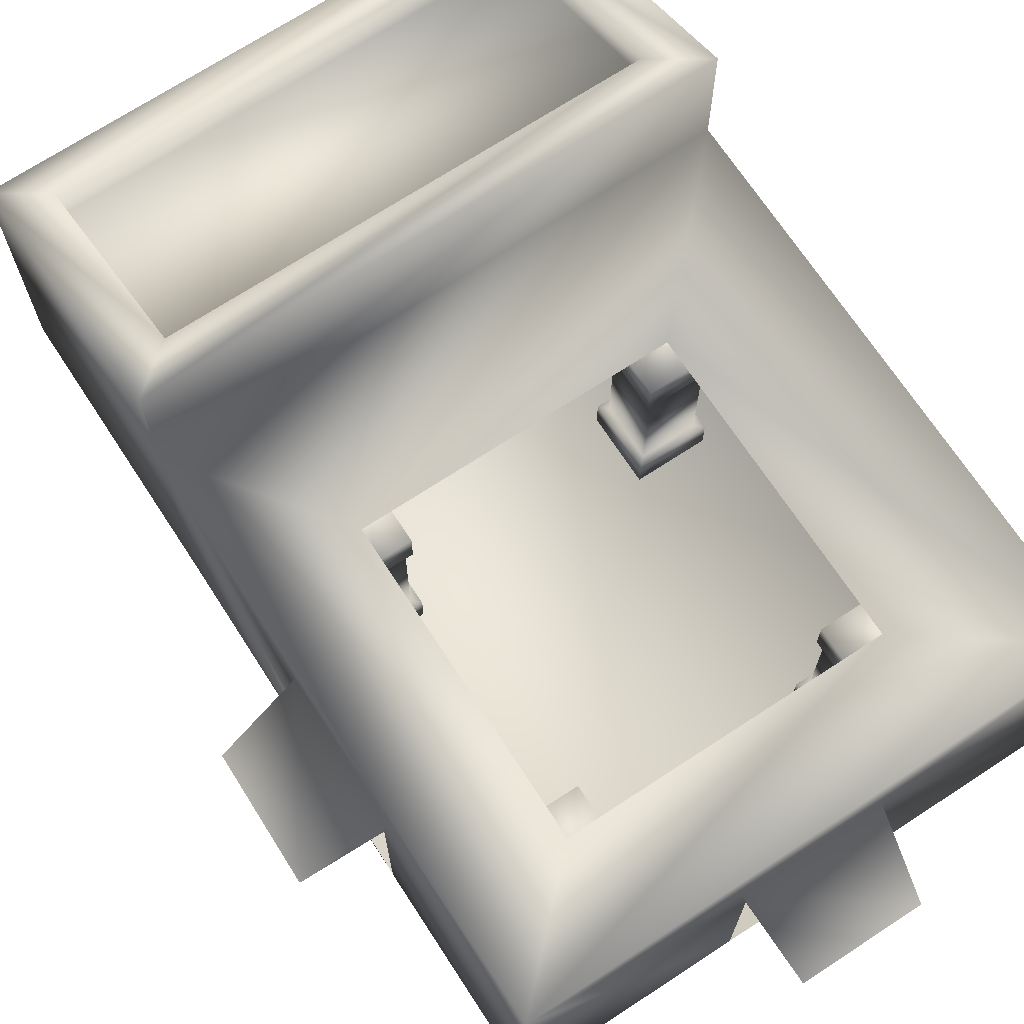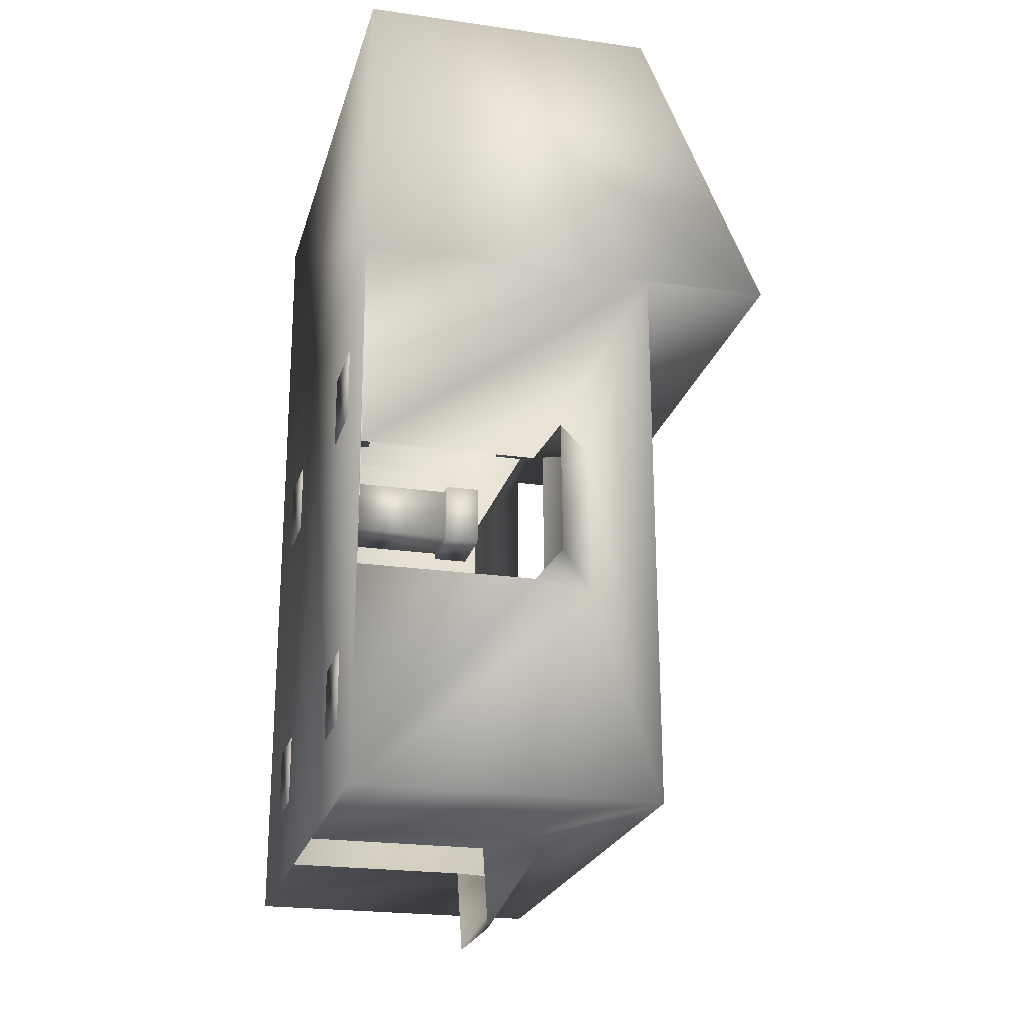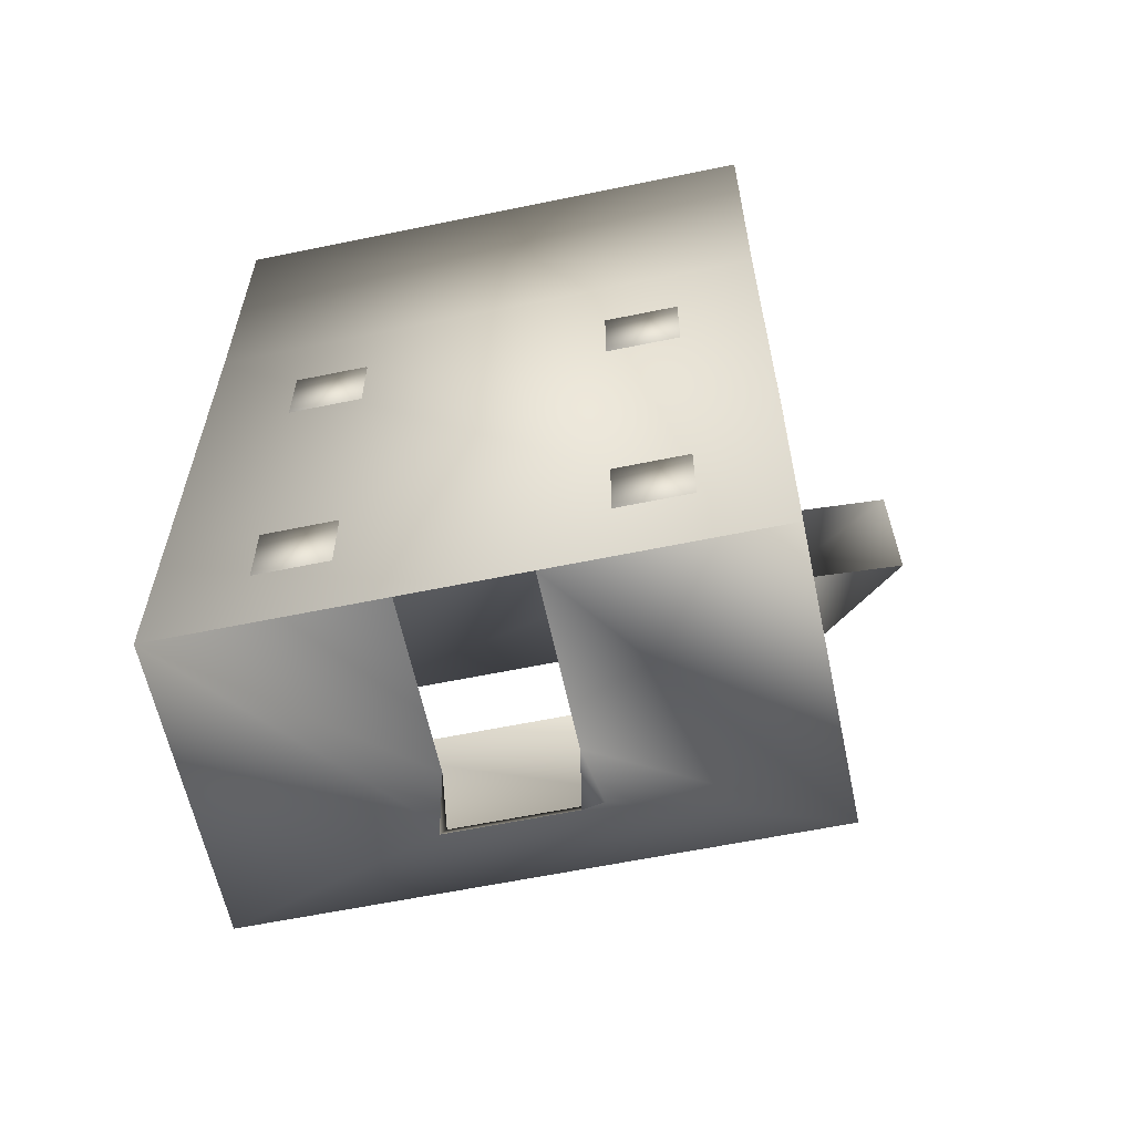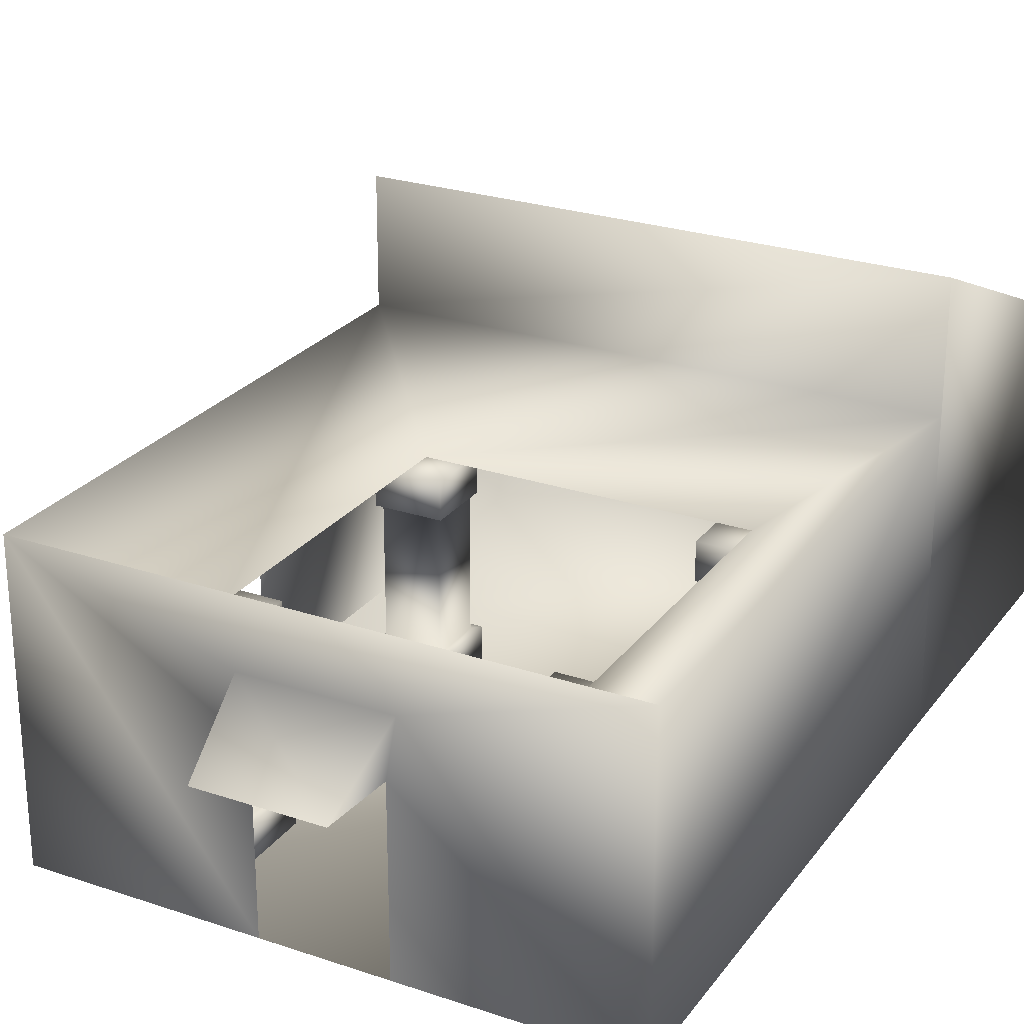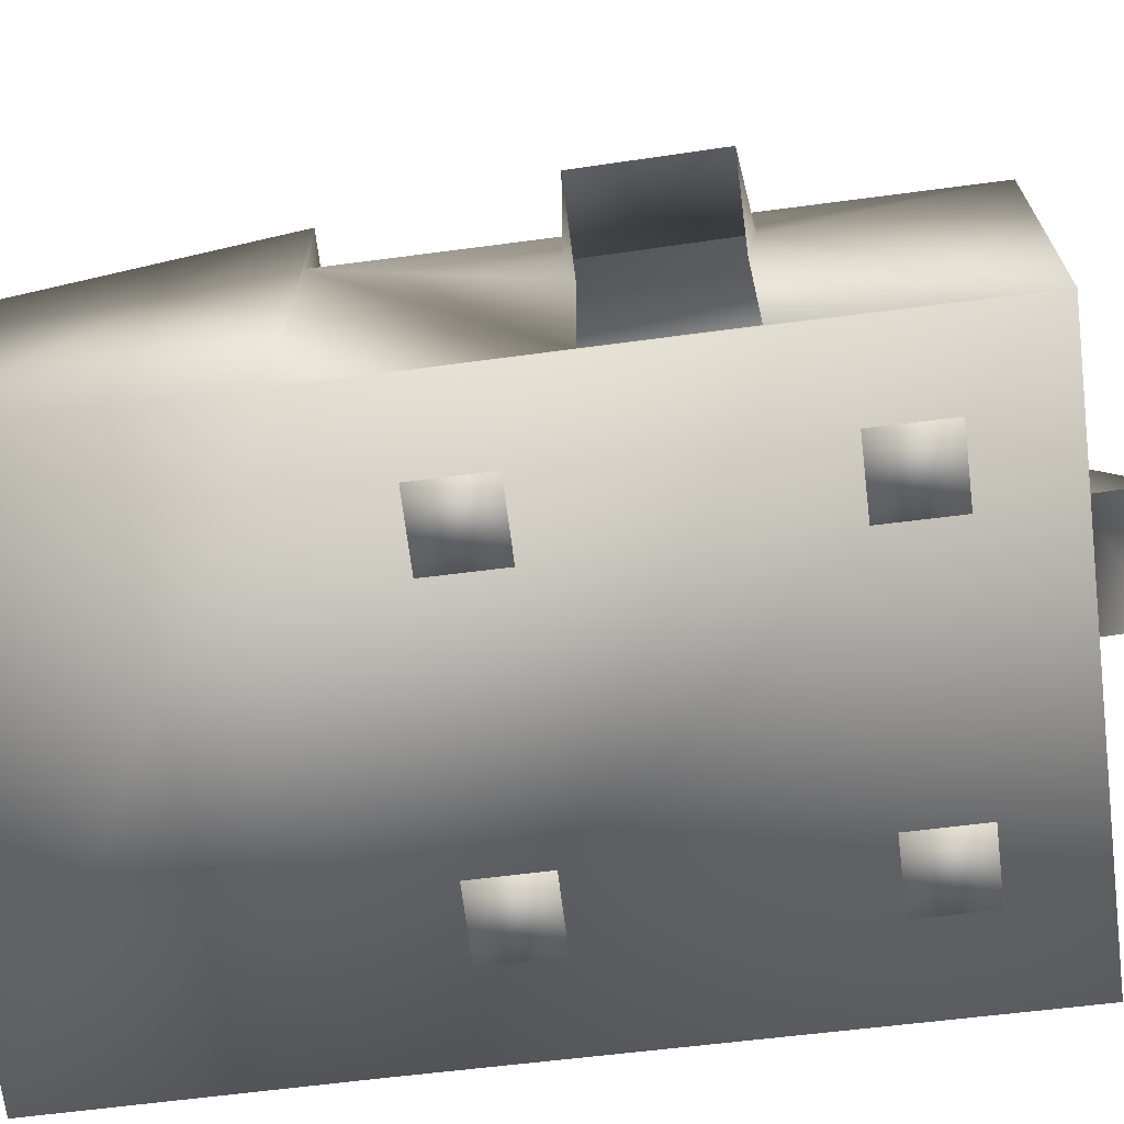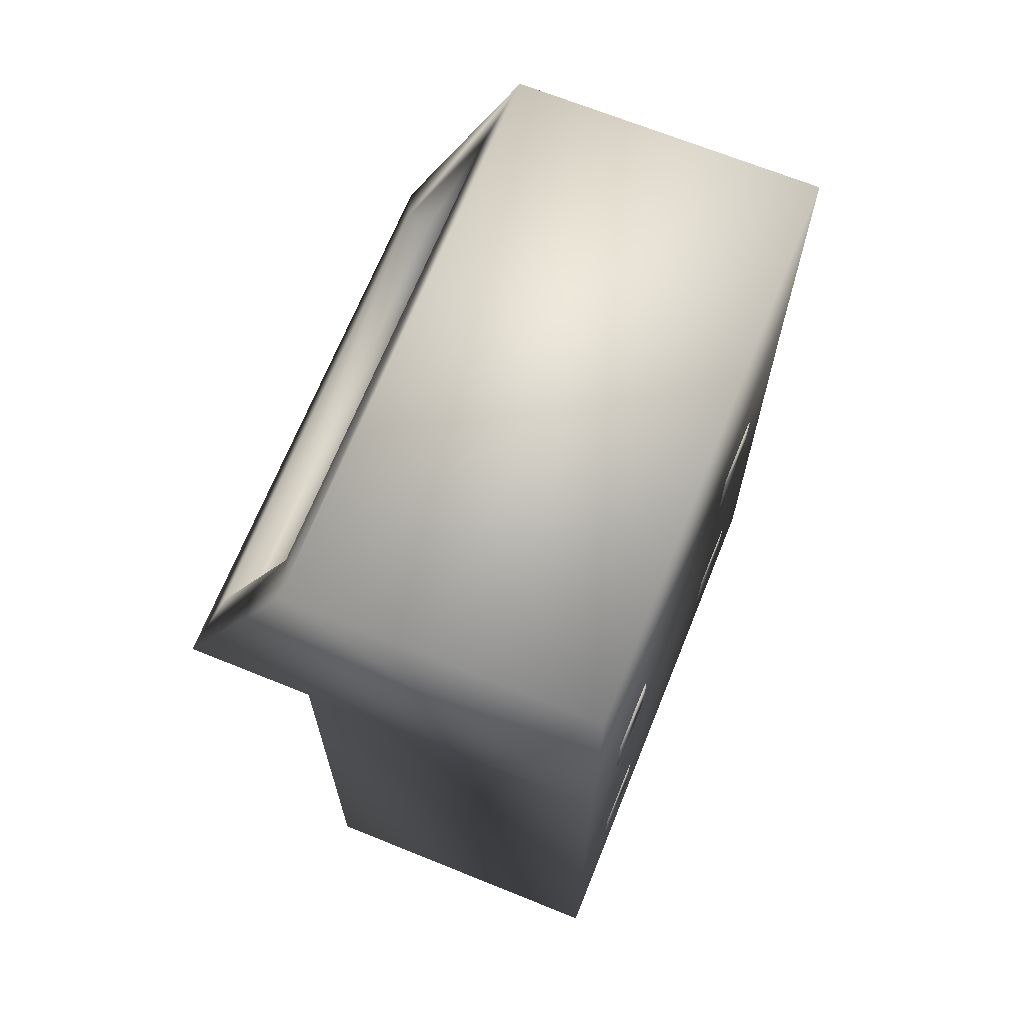
<metadata>
{"format":"obj","ext":"obj","renderer":"f3d","projection":"perspective","resolution":1024,"background":"white","views":[{"elev":70.7,"azim":146.8,"up":"+Y"},{"elev":-22.3,"azim":76.0,"up":"+Z"},{"elev":-60.7,"azim":11.9,"up":"+Z"},{"elev":25.6,"azim":-151.7,"up":"+Y"},{"elev":-68.6,"azim":97.1,"up":"+Y"},{"elev":68.5,"azim":-68.0,"up":"+Z"}]}
</metadata>
<code>
v  -9.274 0.0506 9.798
v  -9.368 0 -9.784
v  10.21 0 -9.784
v  10.12 0.0506 9.798
v  -9.274 0.0506 19.95
v  10.12 0.0506 19.95
v  10.12 10.5 19.95
v  -9.274 10.5 19.95
v  -9.274 10.5 9.798
v  -9.368 10.55 -9.784
v  10.12 0.0506 9.91
v  -9.274 0.0506 9.91
v  10.12 10.5 9.798
v  10.12 14.9 9.817
v  -9.274 14.9 9.817
v  5.963 7.602 5.613
v  -5.116 7.602 5.613
v  10.21 10.55 -9.784
v  6.017 7.637 -5.598
v  -5.17 7.637 -5.598
v  -7.648 13.48 10.97
v  -7.648 10.38 18.12
v  8.494 10.38 18.12
v  8.494 13.48 10.97
v  -1.675 0.0004 -9.784
v  2.521 0.0004 -9.784
v  -2.02 8.249 -9.784
v  -1.675 6.213 -9.784
v  2.866 8.249 -9.784
v  2.521 6.213 -9.784
v  10.21 0.0492 -2.246
v  10.13 0.0862 2.261
v  10.21 8.205 -2.588
v  10.21 6.201 -2.246
v  10.13 8.163 2.594
v  10.13 6.164 2.261
v  13.09 6.387 -2.225
v  13.01 6.35 2.281
v  -1.675 6.399 -12.65
v  2.521 6.399 -12.65
v  8.494 11.15 18.46
v  -7.648 11.15 18.46
v  8.494 14.25 11.31
v  -7.648 14.25 11.31
o Box001
g Box001
f 1 2 3 4
f 5 6 7 8
f 2 1 9 10
f 1 4 11 12
f 4 13 14 11
f 13 9 15 14
f 9 1 12 15
f 9 13 16 17
f 13 18 19 16
f 18 10 20 19
f 10 9 17 20
f 11 6 5 12
f 14 7 6 11
f 21 22 23 24
f 12 5 8 15
f 3 2 25 26
f 2 10 27 28 25
f 10 18 29 27
f 18 3 26 30 29
f 4 3 31 32
f 3 18 33 34 31
f 18 13 35 33
f 13 4 32 36 35
f 33 37 34
f 35 38 37 33
f 36 38 35
f 27 39 28
f 29 40 39 27
f 30 40 29
f 8 7 41 42
f 7 14 43 41
f 14 15 44 43
f 15 8 42 44
f 42 41 23 22
f 41 43 24 23
f 43 44 21 24
f 44 42 22 21
v  4.776 0 6.997
v  4.776 0 4.463
v  7.31 0 4.463
v  7.31 0 6.997
v  4.873 7.396 6.9
v  7.212 7.396 6.9
v  7.212 7.396 4.561
v  4.873 7.396 4.561
v  7.31 1.245 6.997
v  4.776 1.245 6.997
v  7.31 1.245 4.463
v  4.776 1.245 4.463
v  7.038 1.245 6.726
v  5.047 1.245 6.726
v  7.038 1.245 4.735
v  5.047 1.245 4.735
v  7.038 6.05 6.726
v  5.047 6.05 6.726
v  7.038 6.05 4.735
v  5.047 6.05 4.735
v  7.212 6.083 6.9
v  4.873 6.083 6.9
v  7.212 6.083 4.561
v  4.873 6.083 4.561
o Box002
g Box002
f 45 46 47 48
f 49 50 51 52
f 45 48 53 54
f 48 47 55 53
f 47 46 56 55
f 46 45 54 56
f 54 53 57 58
f 53 55 59 57
f 55 56 60 59
f 56 54 58 60
f 58 57 61 62
f 57 59 63 61
f 59 60 64 63
f 60 58 62 64
f 62 61 65 66
f 61 63 67 65
f 63 64 68 67
f 64 62 66 68
f 65 50 49 66
f 67 51 50 65
f 68 52 51 67
f 66 49 52 68
v  -6.244 0 6.997
v  -6.244 0 4.463
v  -3.71 0 4.463
v  -3.71 0 6.997
v  -6.147 7.396 6.9
v  -3.808 7.396 6.9
v  -3.808 7.396 4.561
v  -6.147 7.396 4.561
v  -3.71 1.245 6.997
v  -6.244 1.245 6.997
v  -3.71 1.245 4.463
v  -6.244 1.245 4.463
v  -3.982 1.245 6.726
v  -5.973 1.245 6.726
v  -3.982 1.245 4.735
v  -5.973 1.245 4.735
v  -3.982 6.05 6.726
v  -5.973 6.05 6.726
v  -3.982 6.05 4.735
v  -5.973 6.05 4.735
v  -3.808 6.083 6.9
v  -6.147 6.083 6.9
v  -3.808 6.083 4.561
v  -6.147 6.083 4.561
o Box003
g Box003
f 69 70 71 72
f 73 74 75 76
f 69 72 77 78
f 72 71 79 77
f 71 70 80 79
f 70 69 78 80
f 78 77 81 82
f 77 79 83 81
f 79 80 84 83
f 80 78 82 84
f 82 81 85 86
f 81 83 87 85
f 83 84 88 87
f 84 82 86 88
f 86 85 89 90
f 85 87 91 89
f 87 88 92 91
f 88 86 90 92
f 89 74 73 90
f 91 75 74 89
f 92 76 75 91
f 90 73 76 92
v  -6.244 0 -4.345
v  -6.244 0 -6.879
v  -3.71 0 -6.879
v  -3.71 0 -4.345
v  -6.147 7.396 -4.443
v  -3.808 7.396 -4.443
v  -3.808 7.396 -6.782
v  -6.147 7.396 -6.782
v  -3.71 1.245 -4.345
v  -6.244 1.245 -4.345
v  -3.71 1.245 -6.879
v  -6.244 1.245 -6.879
v  -3.982 1.245 -4.617
v  -5.973 1.245 -4.617
v  -3.982 1.245 -6.607
v  -5.973 1.245 -6.607
v  -3.982 6.05 -4.617
v  -5.973 6.05 -4.617
v  -3.982 6.05 -6.607
v  -5.973 6.05 -6.607
v  -3.808 6.083 -4.443
v  -6.147 6.083 -4.443
v  -3.808 6.083 -6.782
v  -6.147 6.083 -6.782
o Box004
g Box004
f 93 94 95 96
f 97 98 99 100
f 93 96 101 102
f 96 95 103 101
f 95 94 104 103
f 94 93 102 104
f 102 101 105 106
f 101 103 107 105
f 103 104 108 107
f 104 102 106 108
f 106 105 109 110
f 105 107 111 109
f 107 108 112 111
f 108 106 110 112
f 110 109 113 114
f 109 111 115 113
f 111 112 116 115
f 112 110 114 116
f 113 98 97 114
f 115 99 98 113
f 116 100 99 115
f 114 97 100 116
v  4.776 0 -4.345
v  4.776 0 -6.879
v  7.31 0 -6.879
v  7.31 0 -4.345
v  4.873 7.396 -4.443
v  7.212 7.396 -4.443
v  7.212 7.396 -6.782
v  4.873 7.396 -6.782
v  7.31 1.245 -4.345
v  4.776 1.245 -4.345
v  7.31 1.245 -6.879
v  4.776 1.245 -6.879
v  7.038 1.245 -4.617
v  5.047 1.245 -4.617
v  7.038 1.245 -6.607
v  5.047 1.245 -6.607
v  7.038 6.05 -4.617
v  5.047 6.05 -4.617
v  7.038 6.05 -6.607
v  5.047 6.05 -6.607
v  7.212 6.083 -4.443
v  4.873 6.083 -4.443
v  7.212 6.083 -6.782
v  4.873 6.083 -6.782
o Box005
g Box005
f 117 118 119 120
f 121 122 123 124
f 117 120 125 126
f 120 119 127 125
f 119 118 128 127
f 118 117 126 128
f 126 125 129 130
f 125 127 131 129
f 127 128 132 131
f 128 126 130 132
f 130 129 133 134
f 129 131 135 133
f 131 132 136 135
f 132 130 134 136
f 134 133 137 138
f 133 135 139 137
f 135 136 140 139
f 136 134 138 140
f 137 122 121 138
f 139 123 122 137
f 140 124 123 139
f 138 121 124 140

</code>
